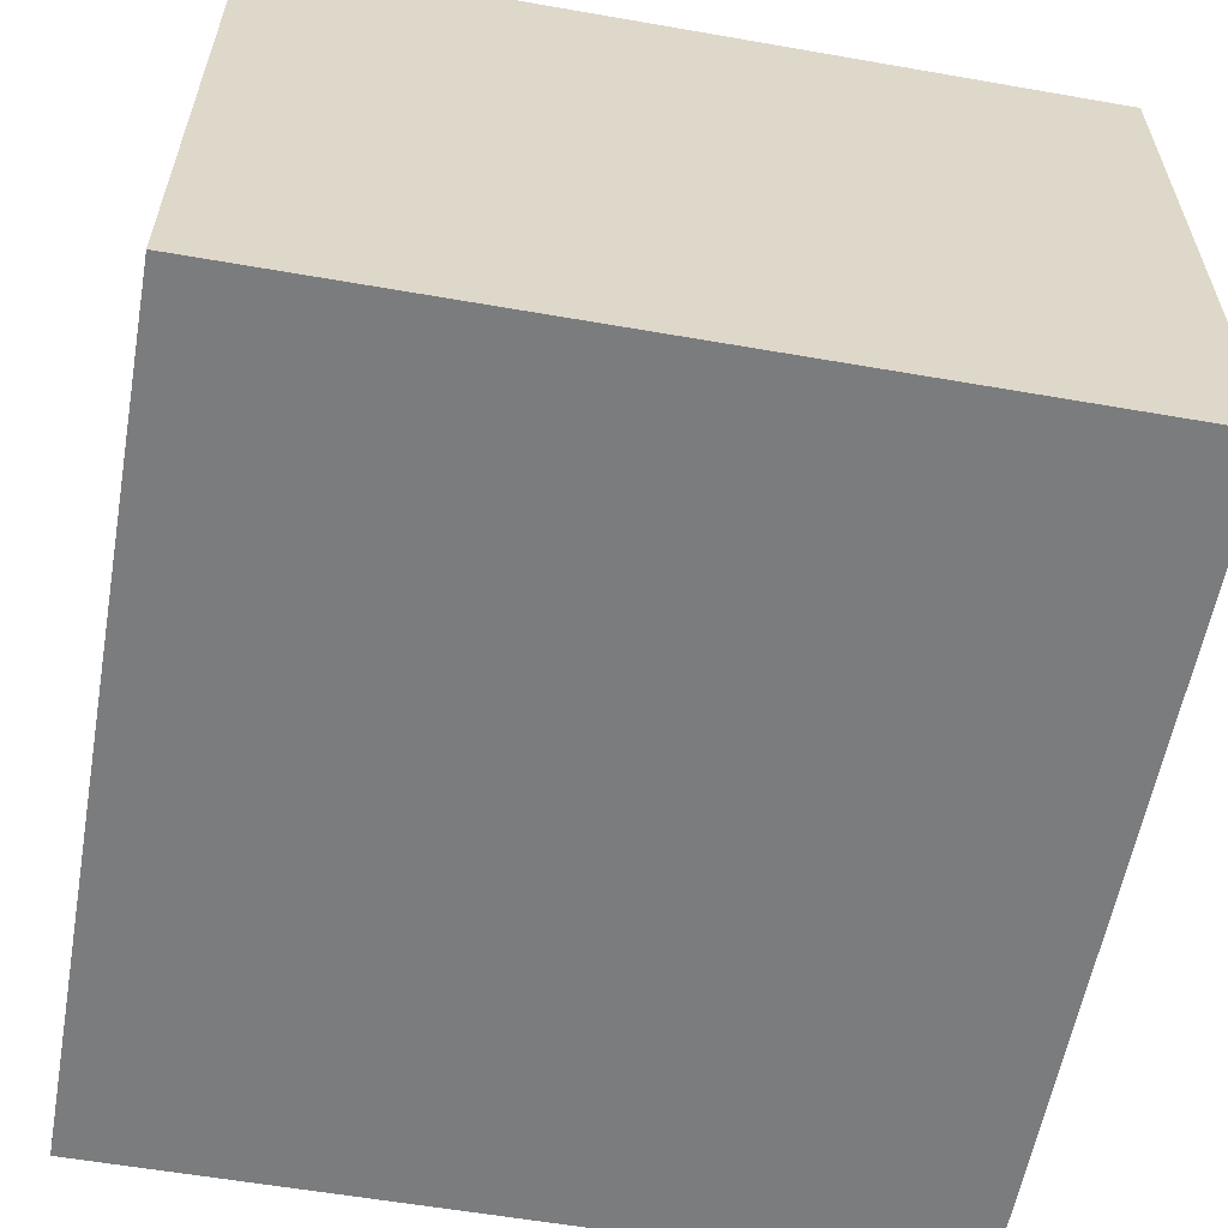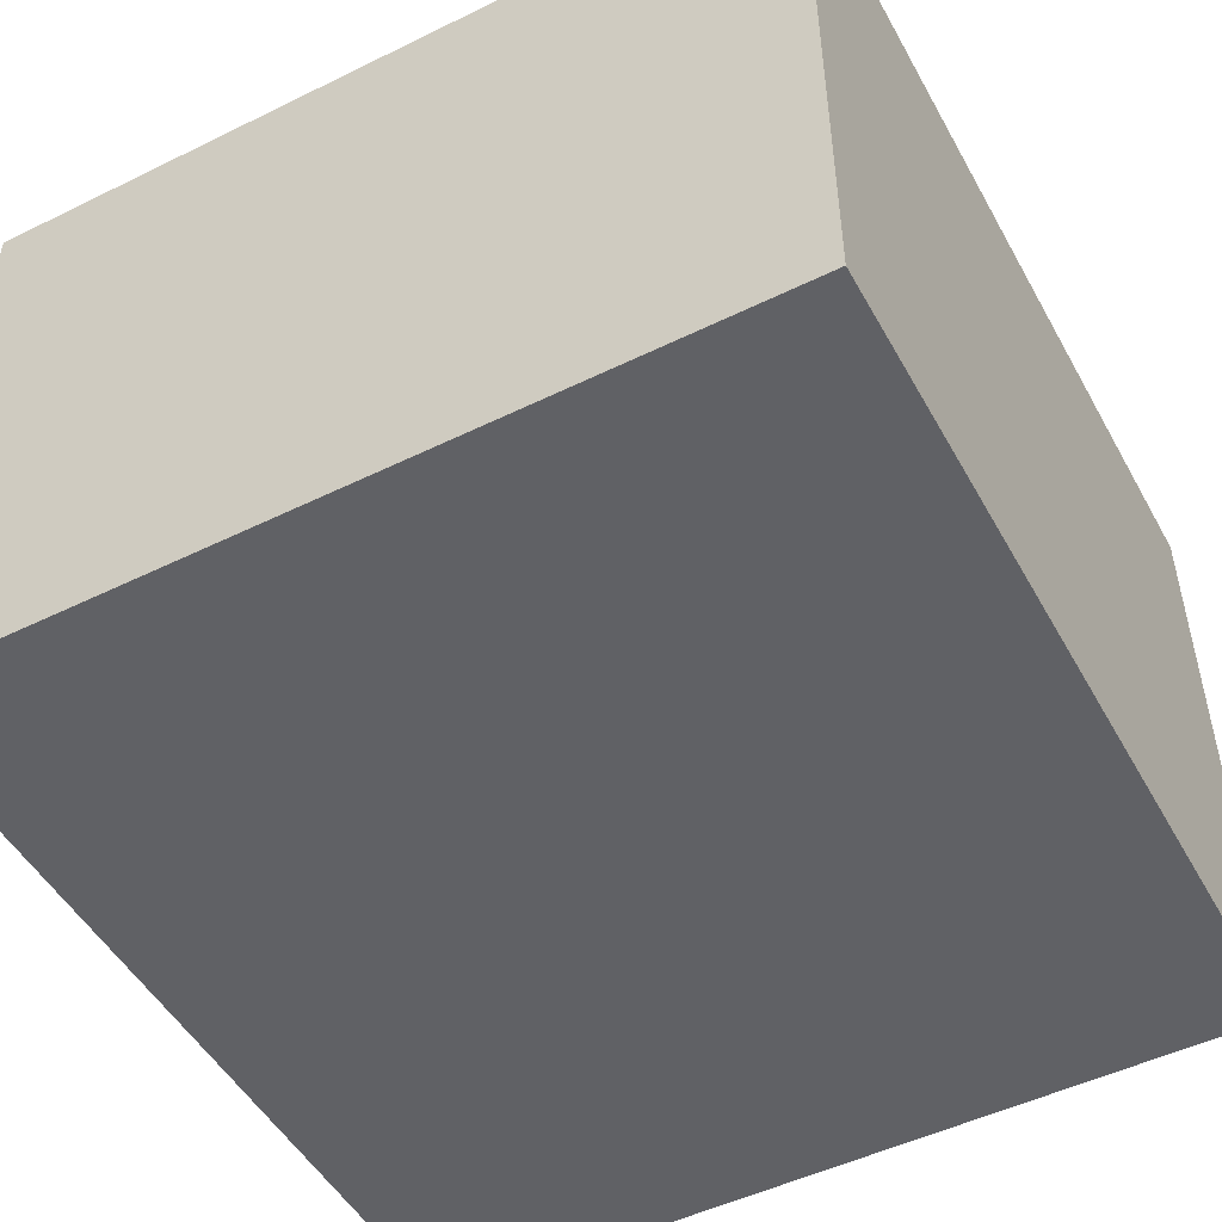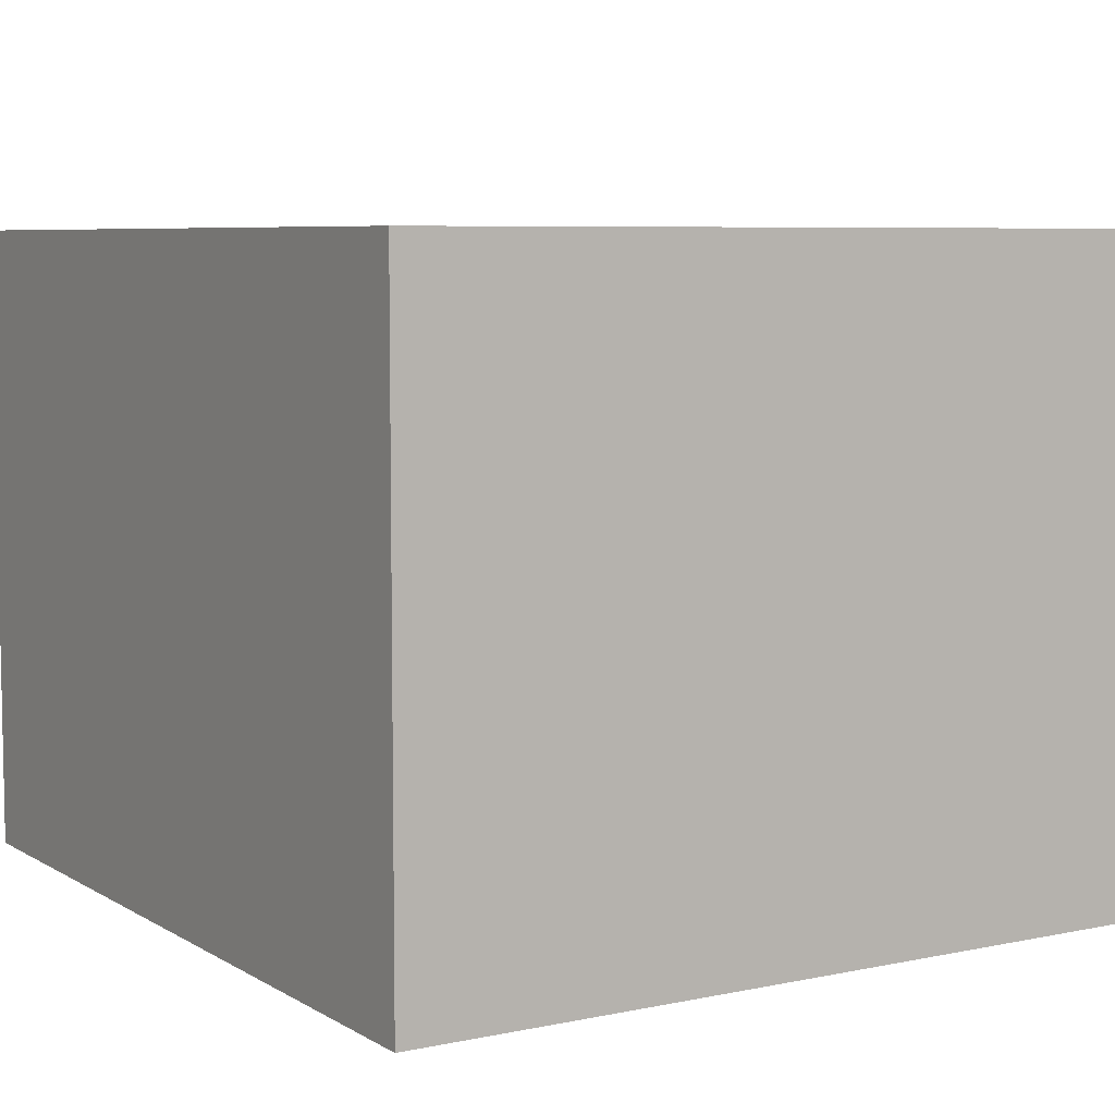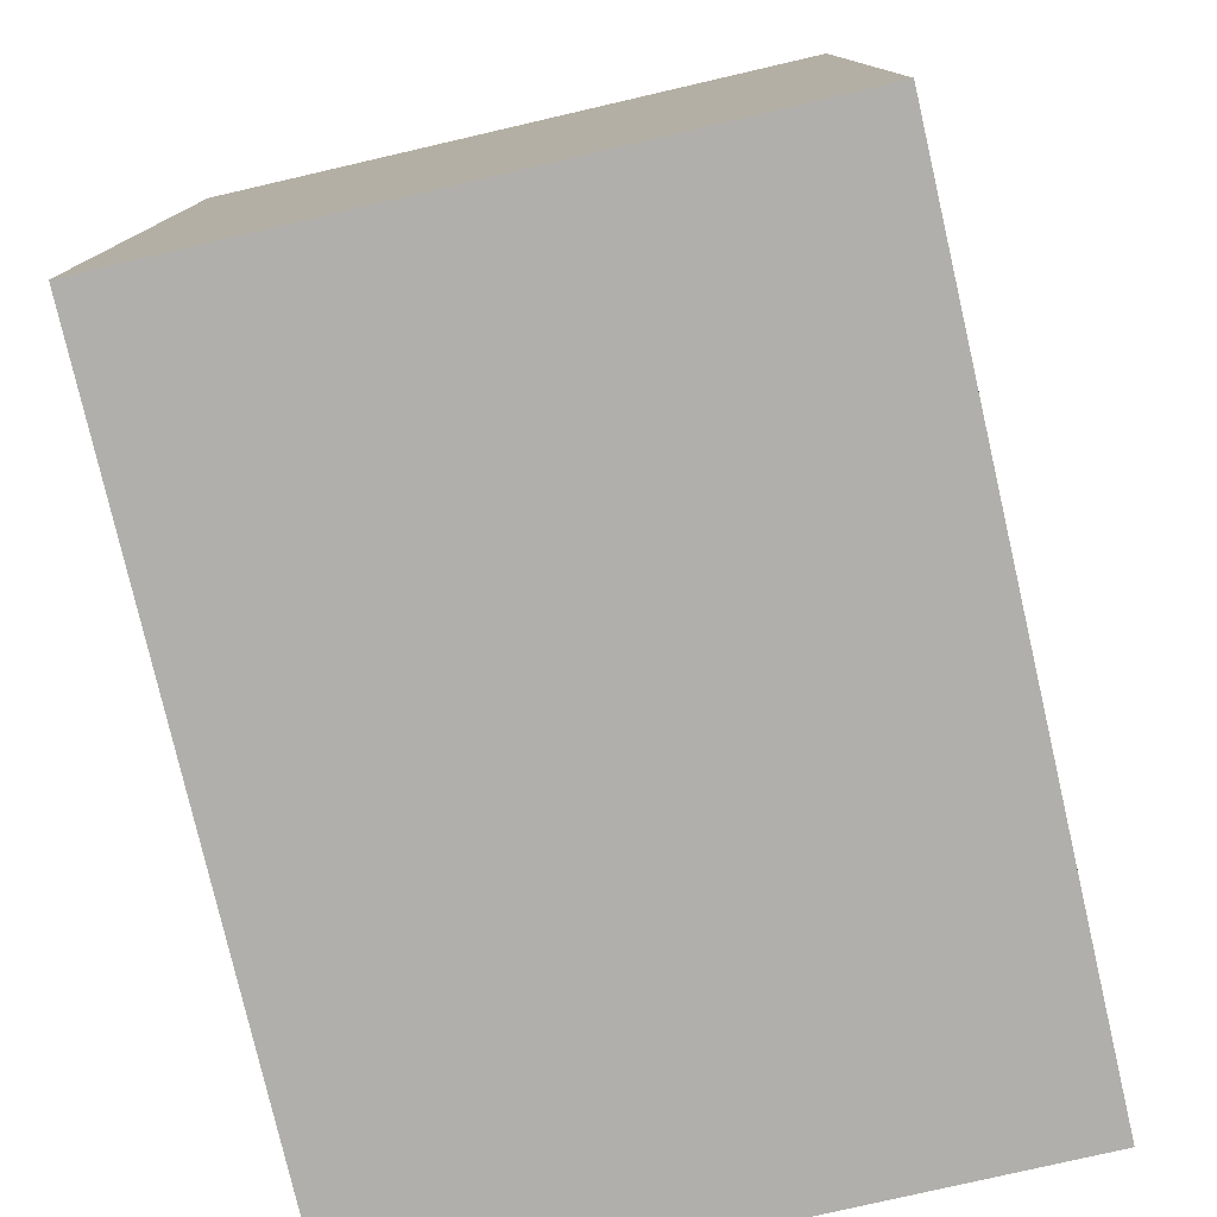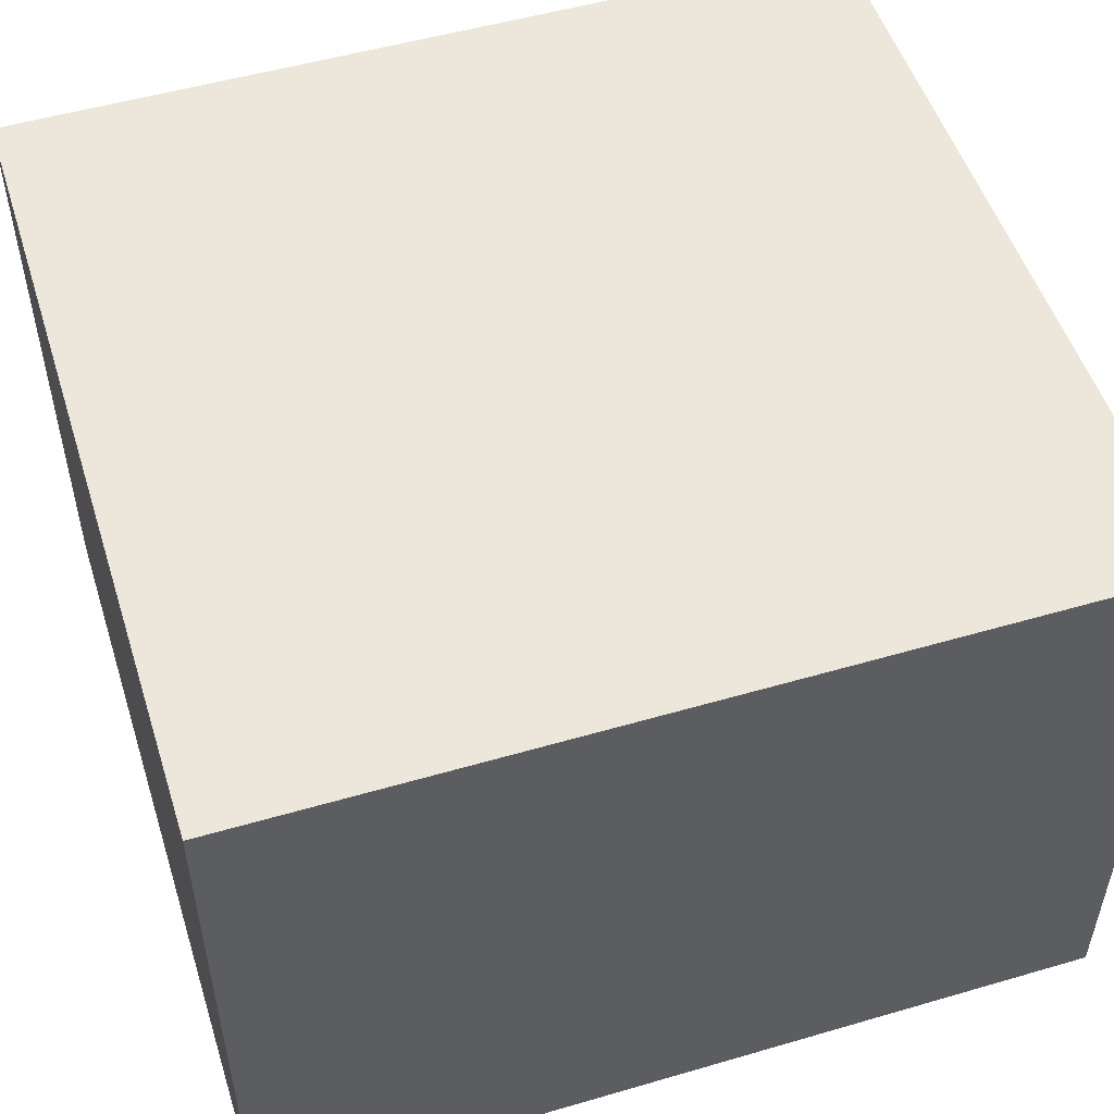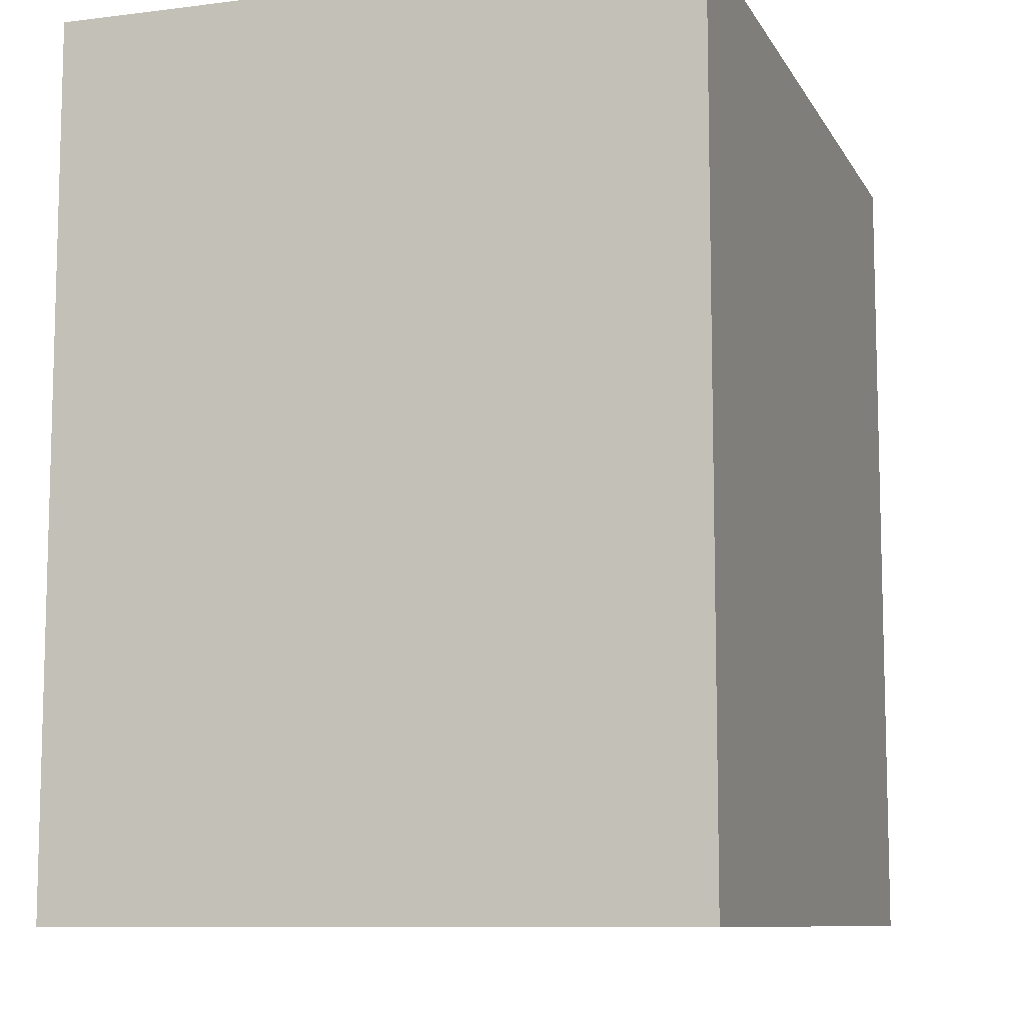
<metadata>
{"format":"obj","ext":"obj","renderer":"f3d","projection":"perspective","resolution":1024,"background":"white","views":[{"elev":-58.6,"azim":169.8,"up":"+Y"},{"elev":-50.0,"azim":28.3,"up":"+Y"},{"elev":6.7,"azim":148.3,"up":"+Y"},{"elev":-78.2,"azim":-77.0,"up":"+Z"},{"elev":52.0,"azim":72.5,"up":"+Y"},{"elev":-9.4,"azim":-71.7,"up":"+Z"}]}
</metadata>
<code>
v -0.9483 -0.7292 -0.986
v -0.9483 -0.7292 0.986
v -0.9483 0.7292 -0.986
v -0.9483 0.7292 0.986
v 0.9483 -0.7292 -0.986
v 0.9483 -0.7292 0.986
v 0.9483 0.7292 -0.986
v 0.9483 0.7292 0.986
f 2 4 1
f 5 2 1
f 1 4 3
f 3 5 1
f 2 8 4
f 6 2 5
f 6 8 2
f 4 8 3
f 7 5 3
f 3 8 7
f 7 6 5
f 8 6 7

</code>
